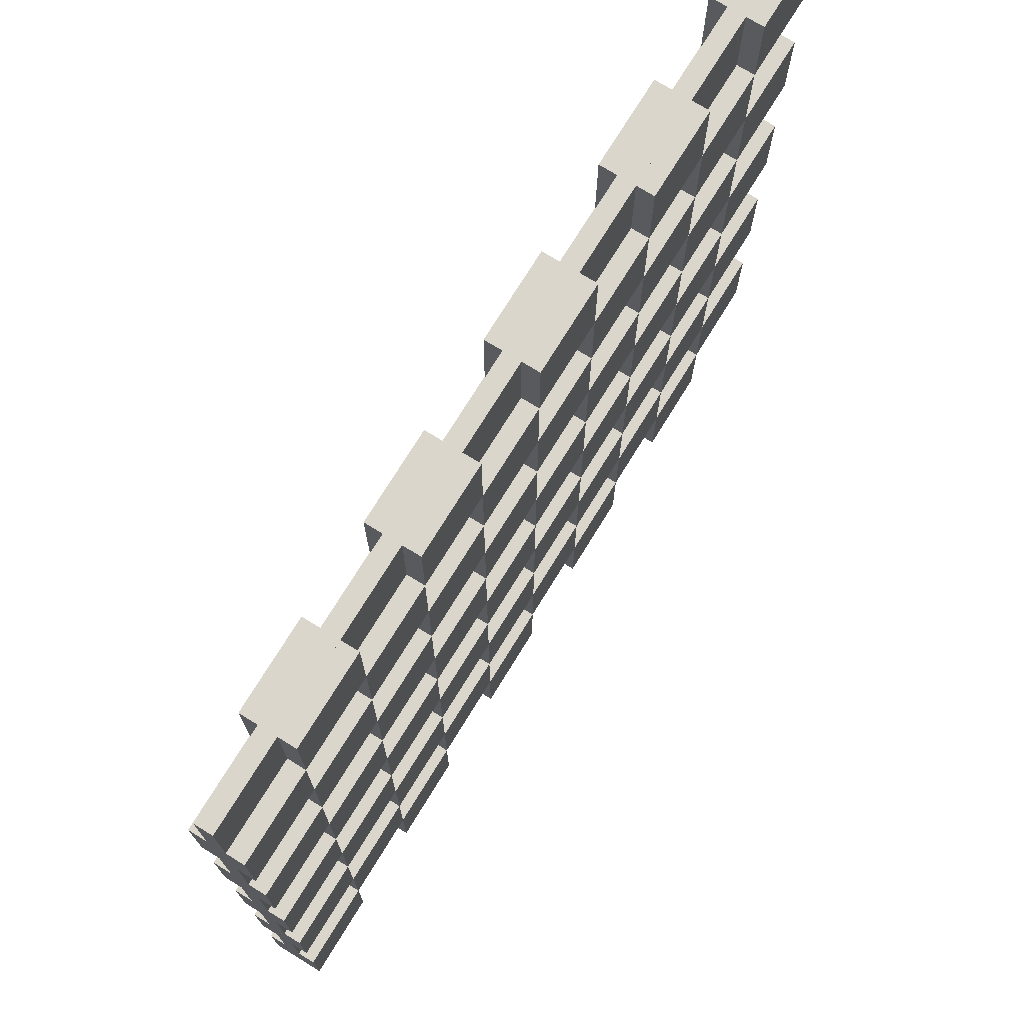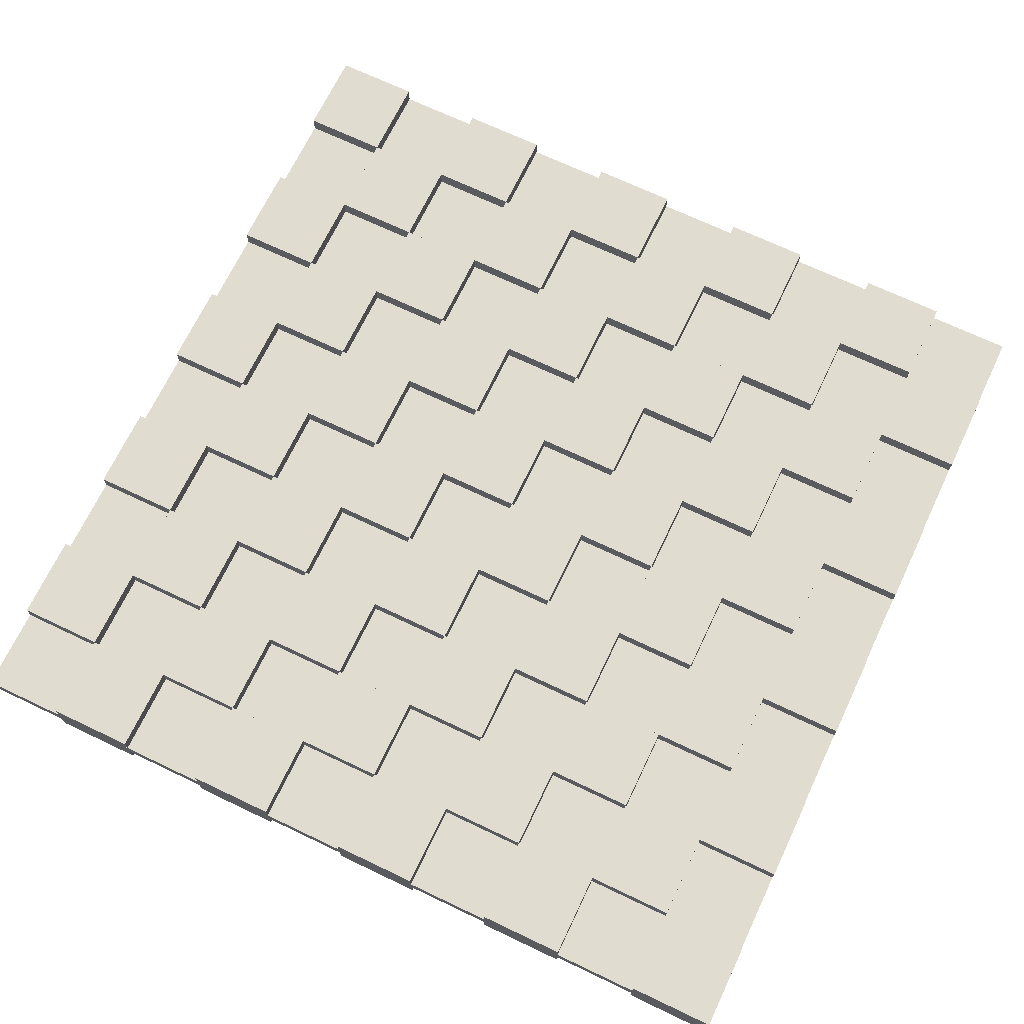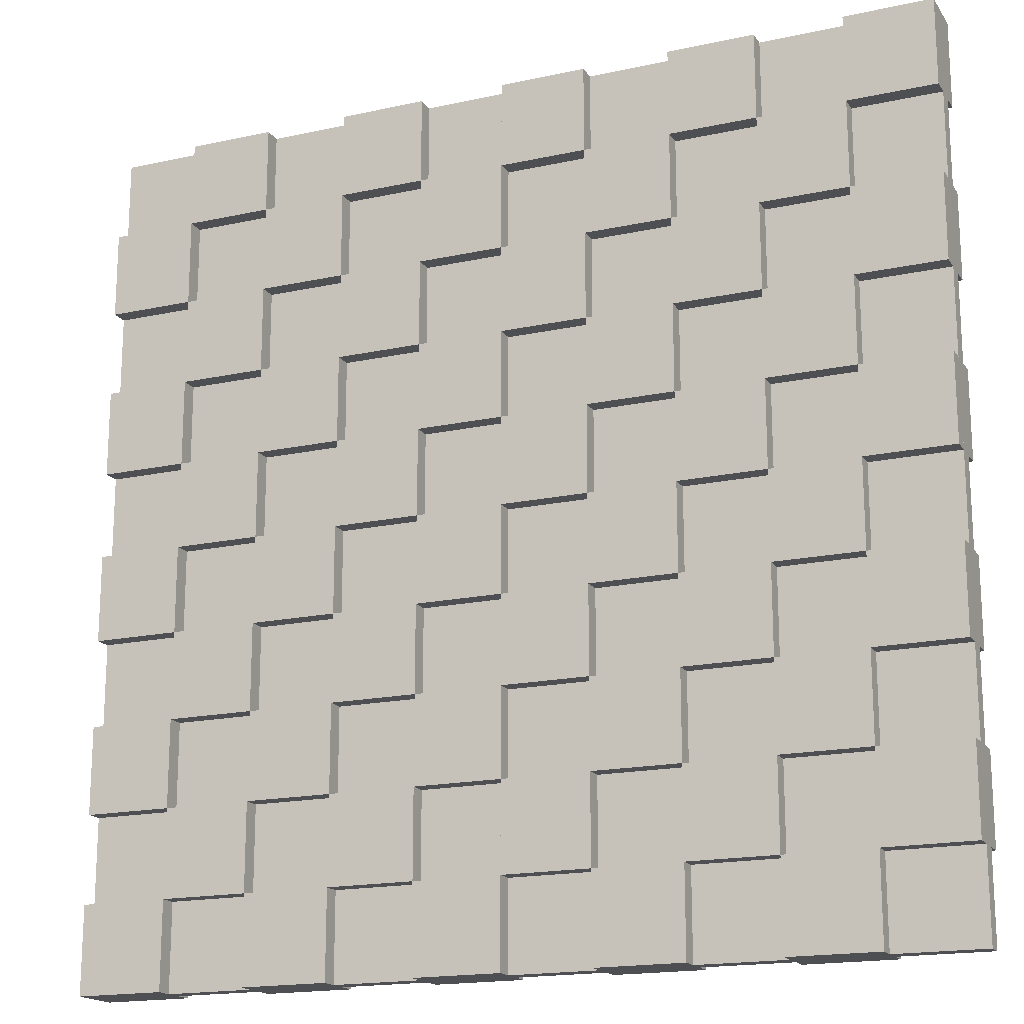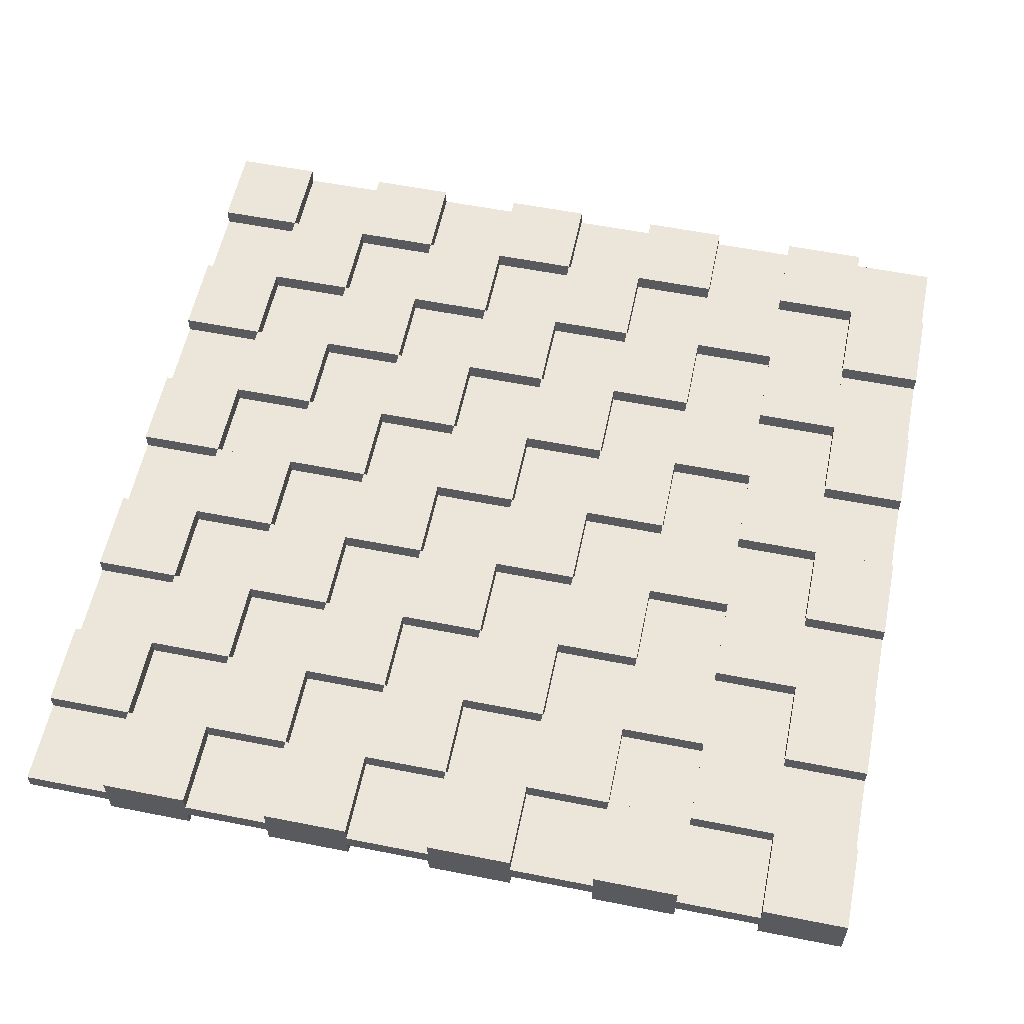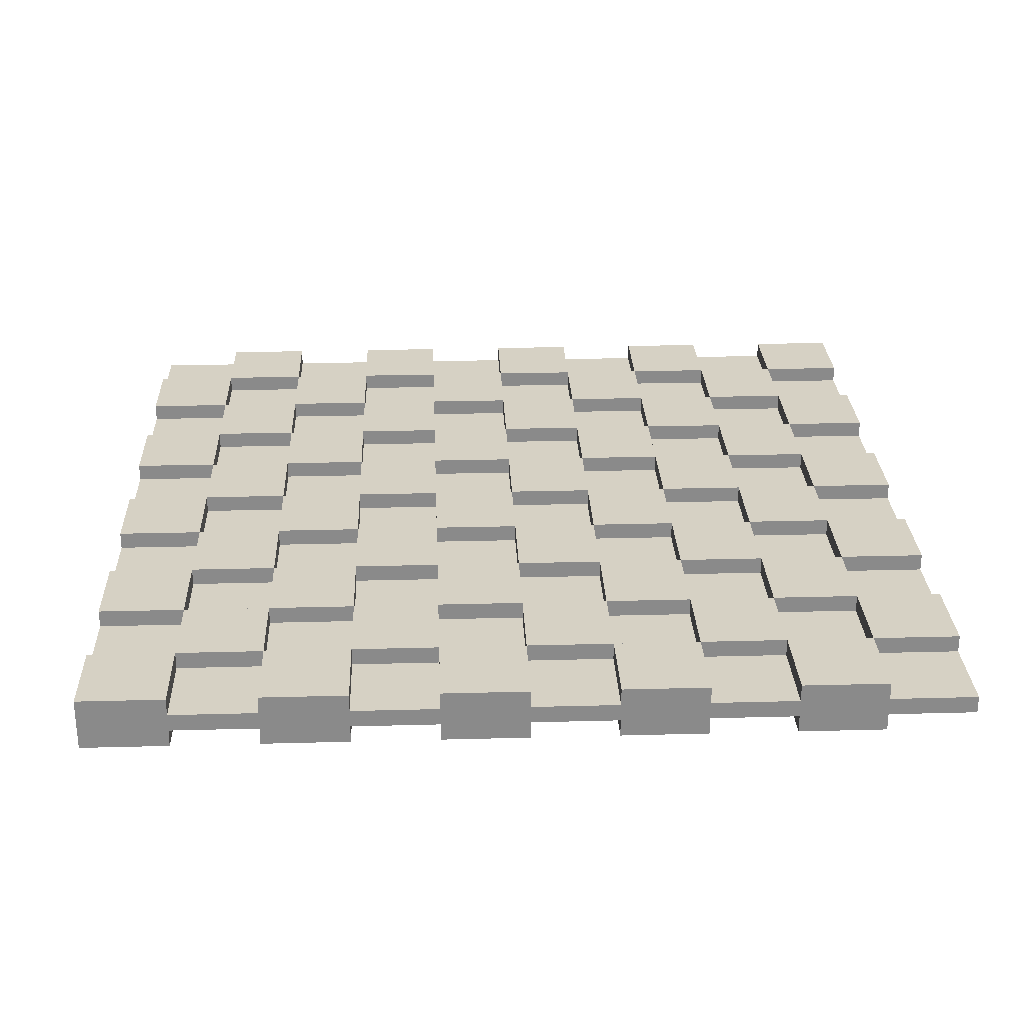
<metadata>
{"format":"obj","ext":"obj","renderer":"f3d","projection":"perspective","resolution":1024,"background":"white","views":[{"elev":73.8,"azim":-58.4,"up":"+Z"},{"elev":69.6,"azim":-154.5,"up":"+Y"},{"elev":-17.7,"azim":23.3,"up":"+Z"},{"elev":57.5,"azim":-168.4,"up":"+Y"},{"elev":26.7,"azim":-92.4,"up":"+Y"}]}
</metadata>
<code>
o Cube.006_Cube.018
v 6 0.3 0
v 6 -0.3 0
v 5 0.3 -0
v 5 -0.3 -0
v 6 0.3 -1
v 6 -0.3 -1
v 5 0.3 -1
v 5 -0.3 -1
v 5 0.3 -9
v 5 -0.3 -9
v 4 0.3 -9
v 4 -0.3 -9
v 5 0.3 -10
v 5 -0.3 -10
v 4 0.3 -10
v 4 -0.3 -10
v 5 0.3 -7
v 5 -0.3 -7
v 4 0.3 -7
v 4 -0.3 -7
v 5 0.3 -8
v 5 -0.3 -8
v 4 0.3 -8
v 4 -0.3 -8
v 5 0.3 -5
v 5 -0.3 -5
v 4 0.3 -5
v 4 -0.3 -5
v 5 0.3 -6
v 5 -0.3 -6
v 4 0.3 -6
v 4 -0.3 -6
v 5 0.3 -3
v 5 -0.3 -3
v 4 0.3 -3
v 4 -0.3 -3
v 5 0.3 -4
v 5 -0.3 -4
v 4 0.3 -4
v 4 -0.3 -4
v 5 0.3 -1
v 5 -0.3 -1
v 4 0.3 -1
v 4 -0.3 -1
v 5 0.3 -2
v 5 -0.3 -2
v 4 0.3 -2
v 4 -0.3 -2
v 6 0.3 -6
v 6 -0.3 -6
v 5 0.3 -6
v 5 -0.3 -6
v 6 0.3 -7
v 6 -0.3 -7
v 5 0.3 -7
v 5 -0.3 -7
v 6 0.3 -4
v 6 -0.3 -4
v 5 0.3 -4
v 5 -0.3 -4
v 6 0.3 -5
v 6 -0.3 -5
v 5 0.3 -5
v 5 -0.3 -5
v 6 0.3 -2
v 6 -0.3 -2
v 5 0.3 -2
v 5 -0.3 -2
v 6 0.3 -3
v 6 -0.3 -3
v 5 0.3 -3
v 5 -0.3 -3
v 6 0.3 -8
v 6 -0.3 -8
v 5 0.3 -8
v 5 -0.3 -8
v 6 0.3 -9
v 6 -0.3 -9
v 5 0.3 -9
v 5 -0.3 -9
v 10 0.3 0
v 10 -0.3 0
v 9 0.3 0
v 9 -0.3 0
v 10 0.3 -1
v 10 -0.3 -1
v 9 0.3 -1
v 9 -0.3 -1
v 9 0.3 -9
v 9 -0.3 -9
v 8 0.3 -9
v 8 -0.3 -9
v 9 0.3 -10
v 9 -0.3 -10
v 8 0.3 -10
v 8 -0.3 -10
v 9 0.3 -7
v 9 -0.3 -7
v 8 0.3 -7
v 8 -0.3 -7
v 9 0.3 -8
v 9 -0.3 -8
v 8 0.3 -8
v 8 -0.3 -8
v 9 0.3 -5
v 9 -0.3 -5
v 8 0.3 -5
v 8 -0.3 -5
v 9 0.3 -6
v 9 -0.3 -6
v 8 0.3 -6
v 8 -0.3 -6
v 9 0.3 -3
v 9 -0.3 -3
v 8 0.3 -3
v 8 -0.3 -3
v 9 0.3 -4
v 9 -0.3 -4
v 8 0.3 -4
v 8 -0.3 -4
v 9 0.3 -1
v 9 -0.3 -1
v 8 0.3 -1
v 8 -0.3 -1
v 9 0.3 -2
v 9 -0.3 -2
v 8 0.3 -2
v 8 -0.3 -2
v 10 0.3 -6
v 10 -0.3 -6
v 9 0.3 -6
v 9 -0.3 -6
v 10 0.3 -7
v 10 -0.3 -7
v 9 0.3 -7
v 9 -0.3 -7
v 10 0.3 -4
v 10 -0.3 -4
v 9 0.3 -4
v 9 -0.3 -4
v 10 0.3 -5
v 10 -0.3 -5
v 9 0.3 -5
v 9 -0.3 -5
v 10 0.3 -2
v 10 -0.3 -2
v 9 0.3 -2
v 9 -0.3 -2
v 10 0.3 -3
v 10 -0.3 -3
v 9 0.3 -3
v 9 -0.3 -3
v 10 0.3 -8
v 10 -0.3 -8
v 9 0.3 -8
v 9 -0.3 -8
v 10 0.3 -9
v 10 -0.3 -9
v 9 0.3 -9
v 9 -0.3 -9
v 2 0.3 -0
v 2 -0.3 -0
v 1 0.3 -0
v 1 -0.3 -0
v 2 0.3 -1
v 2 -0.3 -1
v 1 0.3 -1
v 1 -0.3 -1
v 1 0.3 -9
v 1 -0.3 -9
v 0 0.3 -9
v 0 -0.3 -9
v 1 0.3 -10
v 1 -0.3 -10
v 0 0.3 -10
v 0 -0.3 -10
v 1 0.3 -7
v 1 -0.3 -7
v 0 0.3 -7
v 0 -0.3 -7
v 1 0.3 -8
v 1 -0.3 -8
v 0 0.3 -8
v 0 -0.3 -8
v 1 0.3 -5
v 1 -0.3 -5
v 0 0.3 -5
v 0 -0.3 -5
v 1 0.3 -6
v 1 -0.3 -6
v 0 0.3 -6
v 0 -0.3 -6
v 1 0.3 -3
v 1 -0.3 -3
v 0 0.3 -3
v 0 -0.3 -3
v 1 0.3 -4
v 1 -0.3 -4
v 0 0.3 -4
v 0 -0.3 -4
v 1 0.3 -1
v 1 -0.3 -1
v 0 0.3 -1
v 0 -0.3 -1
v 1 0.3 -2
v 1 -0.3 -2
v 0 0.3 -2
v 0 -0.3 -2
v 2 0.3 -6
v 2 -0.3 -6
v 1 0.3 -6
v 1 -0.3 -6
v 2 0.3 -7
v 2 -0.3 -7
v 1 0.3 -7
v 1 -0.3 -7
v 2 0.3 -4
v 2 -0.3 -4
v 1 0.3 -4
v 1 -0.3 -4
v 2 0.3 -5
v 2 -0.3 -5
v 1 0.3 -5
v 1 -0.3 -5
v 2 0.3 -2
v 2 -0.3 -2
v 1 0.3 -2
v 1 -0.3 -2
v 2 0.3 -3
v 2 -0.3 -3
v 1 0.3 -3
v 1 -0.3 -3
v 2 0.3 -8
v 2 -0.3 -8
v 1 0.3 -8
v 1 -0.3 -8
v 2 0.3 -9
v 2 -0.3 -9
v 1 0.3 -9
v 1 -0.3 -9
v 4 0.3 -0
v 4 -0.3 -0
v 3 0.3 -0
v 3 -0.3 -0
v 4 0.3 -1
v 4 -0.3 -1
v 3 0.3 -1
v 3 -0.3 -1
v 3 0.3 -9
v 3 -0.3 -9
v 2 0.3 -9
v 2 -0.3 -9
v 3 0.3 -10
v 3 -0.3 -10
v 2 0.3 -10
v 2 -0.3 -10
v 3 0.3 -7
v 3 -0.3 -7
v 2 0.3 -7
v 2 -0.3 -7
v 3 0.3 -8
v 3 -0.3 -8
v 2 0.3 -8
v 2 -0.3 -8
v 3 0.3 -5
v 3 -0.3 -5
v 2 0.3 -5
v 2 -0.3 -5
v 3 0.3 -6
v 3 -0.3 -6
v 2 0.3 -6
v 2 -0.3 -6
v 3 0.3 -3
v 3 -0.3 -3
v 2 0.3 -3
v 2 -0.3 -3
v 3 0.3 -4
v 3 -0.3 -4
v 2 0.3 -4
v 2 -0.3 -4
v 3 0.3 -1
v 3 -0.3 -1
v 2 0.3 -1
v 2 -0.3 -1
v 3 0.3 -2
v 3 -0.3 -2
v 2 0.3 -2
v 2 -0.3 -2
v 4 0.3 -6
v 4 -0.3 -6
v 3 0.3 -6
v 3 -0.3 -6
v 4 0.3 -7
v 4 -0.3 -7
v 3 0.3 -7
v 3 -0.3 -7
v 4 0.3 -4
v 4 -0.3 -4
v 3 0.3 -4
v 3 -0.3 -4
v 4 0.3 -5
v 4 -0.3 -5
v 3 0.3 -5
v 3 -0.3 -5
v 4 0.3 -2
v 4 -0.3 -2
v 3 0.3 -2
v 3 -0.3 -2
v 4 0.3 -3
v 4 -0.3 -3
v 3 0.3 -3
v 3 -0.3 -3
v 4 0.3 -8
v 4 -0.3 -8
v 3 0.3 -8
v 3 -0.3 -8
v 4 0.3 -9
v 4 -0.3 -9
v 3 0.3 -9
v 3 -0.3 -9
v 8 0.3 0
v 8 -0.3 0
v 7 0.3 0
v 7 -0.3 0
v 8 0.3 -1
v 8 -0.3 -1
v 7 0.3 -1
v 7 -0.3 -1
v 7 0.3 -9
v 7 -0.3 -9
v 6 0.3 -9
v 6 -0.3 -9
v 7 0.3 -10
v 7 -0.3 -10
v 6 0.3 -10
v 6 -0.3 -10
v 7 0.3 -7
v 7 -0.3 -7
v 6 0.3 -7
v 6 -0.3 -7
v 7 0.3 -8
v 7 -0.3 -8
v 6 0.3 -8
v 6 -0.3 -8
v 7 0.3 -5
v 7 -0.3 -5
v 6 0.3 -5
v 6 -0.3 -5
v 7 0.3 -6
v 7 -0.3 -6
v 6 0.3 -6
v 6 -0.3 -6
v 7 0.3 -3
v 7 -0.3 -3
v 6 0.3 -3
v 6 -0.3 -3
v 7 0.3 -4
v 7 -0.3 -4
v 6 0.3 -4
v 6 -0.3 -4
v 7 0.3 -1
v 7 -0.3 -1
v 6 0.3 -1
v 6 -0.3 -1
v 7 0.3 -2
v 7 -0.3 -2
v 6 0.3 -2
v 6 -0.3 -2
v 8 0.3 -6
v 8 -0.3 -6
v 7 0.3 -6
v 7 -0.3 -6
v 8 0.3 -7
v 8 -0.3 -7
v 7 0.3 -7
v 7 -0.3 -7
v 8 0.3 -4
v 8 -0.3 -4
v 7 0.3 -4
v 7 -0.3 -4
v 8 0.3 -5
v 8 -0.3 -5
v 7 0.3 -5
v 7 -0.3 -5
v 8 0.3 -2
v 8 -0.3 -2
v 7 0.3 -2
v 7 -0.3 -2
v 8 0.3 -3
v 8 -0.3 -3
v 7 0.3 -3
v 7 -0.3 -3
v 8 0.3 -8
v 8 -0.3 -8
v 7 0.3 -8
v 7 -0.3 -8
v 8 0.3 -9
v 8 -0.3 -9
v 7 0.3 -9
v 7 -0.3 -9
v 0 -0.1 -10
v 0 0.1 -10
v 10 -0.1 -10
v 10 0.1 -10
v 0 -0.1 -0
v 0 0.1 -0
v 10 -0.1 0
v 10 0.1 0
f 1 5 7 3
f 4 3 7 8
f 8 7 5 6
f 6 2 4 8
f 2 1 3 4
f 6 5 1 2
f 9 13 15 11
f 12 11 15 16
f 16 15 13 14
f 14 10 12 16
f 10 9 11 12
f 14 13 9 10
f 17 21 23 19
f 20 19 23 24
f 24 23 21 22
f 22 18 20 24
f 18 17 19 20
f 22 21 17 18
f 25 29 31 27
f 28 27 31 32
f 32 31 29 30
f 30 26 28 32
f 26 25 27 28
f 30 29 25 26
f 33 37 39 35
f 36 35 39 40
f 40 39 37 38
f 38 34 36 40
f 34 33 35 36
f 38 37 33 34
f 41 45 47 43
f 44 43 47 48
f 48 47 45 46
f 46 42 44 48
f 42 41 43 44
f 46 45 41 42
f 49 53 55 51
f 52 51 55 56
f 56 55 53 54
f 54 50 52 56
f 50 49 51 52
f 54 53 49 50
f 57 61 63 59
f 60 59 63 64
f 64 63 61 62
f 62 58 60 64
f 58 57 59 60
f 62 61 57 58
f 65 69 71 67
f 68 67 71 72
f 72 71 69 70
f 70 66 68 72
f 66 65 67 68
f 70 69 65 66
f 73 77 79 75
f 76 75 79 80
f 80 79 77 78
f 78 74 76 80
f 74 73 75 76
f 78 77 73 74
f 81 85 87 83
f 84 83 87 88
f 88 87 85 86
f 86 82 84 88
f 82 81 83 84
f 86 85 81 82
f 89 93 95 91
f 92 91 95 96
f 96 95 93 94
f 94 90 92 96
f 90 89 91 92
f 94 93 89 90
f 97 101 103 99
f 100 99 103 104
f 104 103 101 102
f 102 98 100 104
f 98 97 99 100
f 102 101 97 98
f 105 109 111 107
f 108 107 111 112
f 112 111 109 110
f 110 106 108 112
f 106 105 107 108
f 110 109 105 106
f 113 117 119 115
f 116 115 119 120
f 120 119 117 118
f 118 114 116 120
f 114 113 115 116
f 118 117 113 114
f 121 125 127 123
f 124 123 127 128
f 128 127 125 126
f 126 122 124 128
f 122 121 123 124
f 126 125 121 122
f 129 133 135 131
f 132 131 135 136
f 136 135 133 134
f 134 130 132 136
f 130 129 131 132
f 134 133 129 130
f 137 141 143 139
f 140 139 143 144
f 144 143 141 142
f 142 138 140 144
f 138 137 139 140
f 142 141 137 138
f 145 149 151 147
f 148 147 151 152
f 152 151 149 150
f 150 146 148 152
f 146 145 147 148
f 150 149 145 146
f 153 157 159 155
f 156 155 159 160
f 160 159 157 158
f 158 154 156 160
f 154 153 155 156
f 158 157 153 154
f 161 165 167 163
f 164 163 167 168
f 168 167 165 166
f 166 162 164 168
f 162 161 163 164
f 166 165 161 162
f 169 173 175 171
f 172 171 175 176
f 176 175 173 174
f 174 170 172 176
f 170 169 171 172
f 174 173 169 170
f 177 181 183 179
f 180 179 183 184
f 184 183 181 182
f 182 178 180 184
f 178 177 179 180
f 182 181 177 178
f 185 189 191 187
f 188 187 191 192
f 192 191 189 190
f 190 186 188 192
f 186 185 187 188
f 190 189 185 186
f 193 197 199 195
f 196 195 199 200
f 200 199 197 198
f 198 194 196 200
f 194 193 195 196
f 198 197 193 194
f 201 205 207 203
f 204 203 207 208
f 208 207 205 206
f 206 202 204 208
f 202 201 203 204
f 206 205 201 202
f 209 213 215 211
f 212 211 215 216
f 216 215 213 214
f 214 210 212 216
f 210 209 211 212
f 214 213 209 210
f 217 221 223 219
f 220 219 223 224
f 224 223 221 222
f 222 218 220 224
f 218 217 219 220
f 222 221 217 218
f 225 229 231 227
f 228 227 231 232
f 232 231 229 230
f 230 226 228 232
f 226 225 227 228
f 230 229 225 226
f 233 237 239 235
f 236 235 239 240
f 240 239 237 238
f 238 234 236 240
f 234 233 235 236
f 238 237 233 234
f 241 245 247 243
f 244 243 247 248
f 248 247 245 246
f 246 242 244 248
f 242 241 243 244
f 246 245 241 242
f 249 253 255 251
f 252 251 255 256
f 256 255 253 254
f 254 250 252 256
f 250 249 251 252
f 254 253 249 250
f 257 261 263 259
f 260 259 263 264
f 264 263 261 262
f 262 258 260 264
f 258 257 259 260
f 262 261 257 258
f 265 269 271 267
f 268 267 271 272
f 272 271 269 270
f 270 266 268 272
f 266 265 267 268
f 270 269 265 266
f 273 277 279 275
f 276 275 279 280
f 280 279 277 278
f 278 274 276 280
f 274 273 275 276
f 278 277 273 274
f 281 285 287 283
f 284 283 287 288
f 288 287 285 286
f 286 282 284 288
f 282 281 283 284
f 286 285 281 282
f 289 293 295 291
f 292 291 295 296
f 296 295 293 294
f 294 290 292 296
f 290 289 291 292
f 294 293 289 290
f 297 301 303 299
f 300 299 303 304
f 304 303 301 302
f 302 298 300 304
f 298 297 299 300
f 302 301 297 298
f 305 309 311 307
f 308 307 311 312
f 312 311 309 310
f 310 306 308 312
f 306 305 307 308
f 310 309 305 306
f 313 317 319 315
f 316 315 319 320
f 320 319 317 318
f 318 314 316 320
f 314 313 315 316
f 318 317 313 314
f 321 325 327 323
f 324 323 327 328
f 328 327 325 326
f 326 322 324 328
f 322 321 323 324
f 326 325 321 322
f 401 402 404 403
f 403 404 408 407
f 407 408 406 405
f 405 406 402 401
f 403 407 405 401
f 408 404 402 406
f 329 333 335 331
f 332 331 335 336
f 336 335 333 334
f 334 330 332 336
f 330 329 331 332
f 334 333 329 330
f 337 341 343 339
f 340 339 343 344
f 344 343 341 342
f 342 338 340 344
f 338 337 339 340
f 342 341 337 338
f 345 349 351 347
f 348 347 351 352
f 352 351 349 350
f 350 346 348 352
f 346 345 347 348
f 350 349 345 346
f 353 357 359 355
f 356 355 359 360
f 360 359 357 358
f 358 354 356 360
f 354 353 355 356
f 358 357 353 354
f 361 365 367 363
f 364 363 367 368
f 368 367 365 366
f 366 362 364 368
f 362 361 363 364
f 366 365 361 362
f 369 373 375 371
f 372 371 375 376
f 376 375 373 374
f 374 370 372 376
f 370 369 371 372
f 374 373 369 370
f 377 381 383 379
f 380 379 383 384
f 384 383 381 382
f 382 378 380 384
f 378 377 379 380
f 382 381 377 378
f 385 389 391 387
f 388 387 391 392
f 392 391 389 390
f 390 386 388 392
f 386 385 387 388
f 390 389 385 386
f 393 397 399 395
f 396 395 399 400
f 400 399 397 398
f 398 394 396 400
f 394 393 395 396
f 398 397 393 394

</code>
